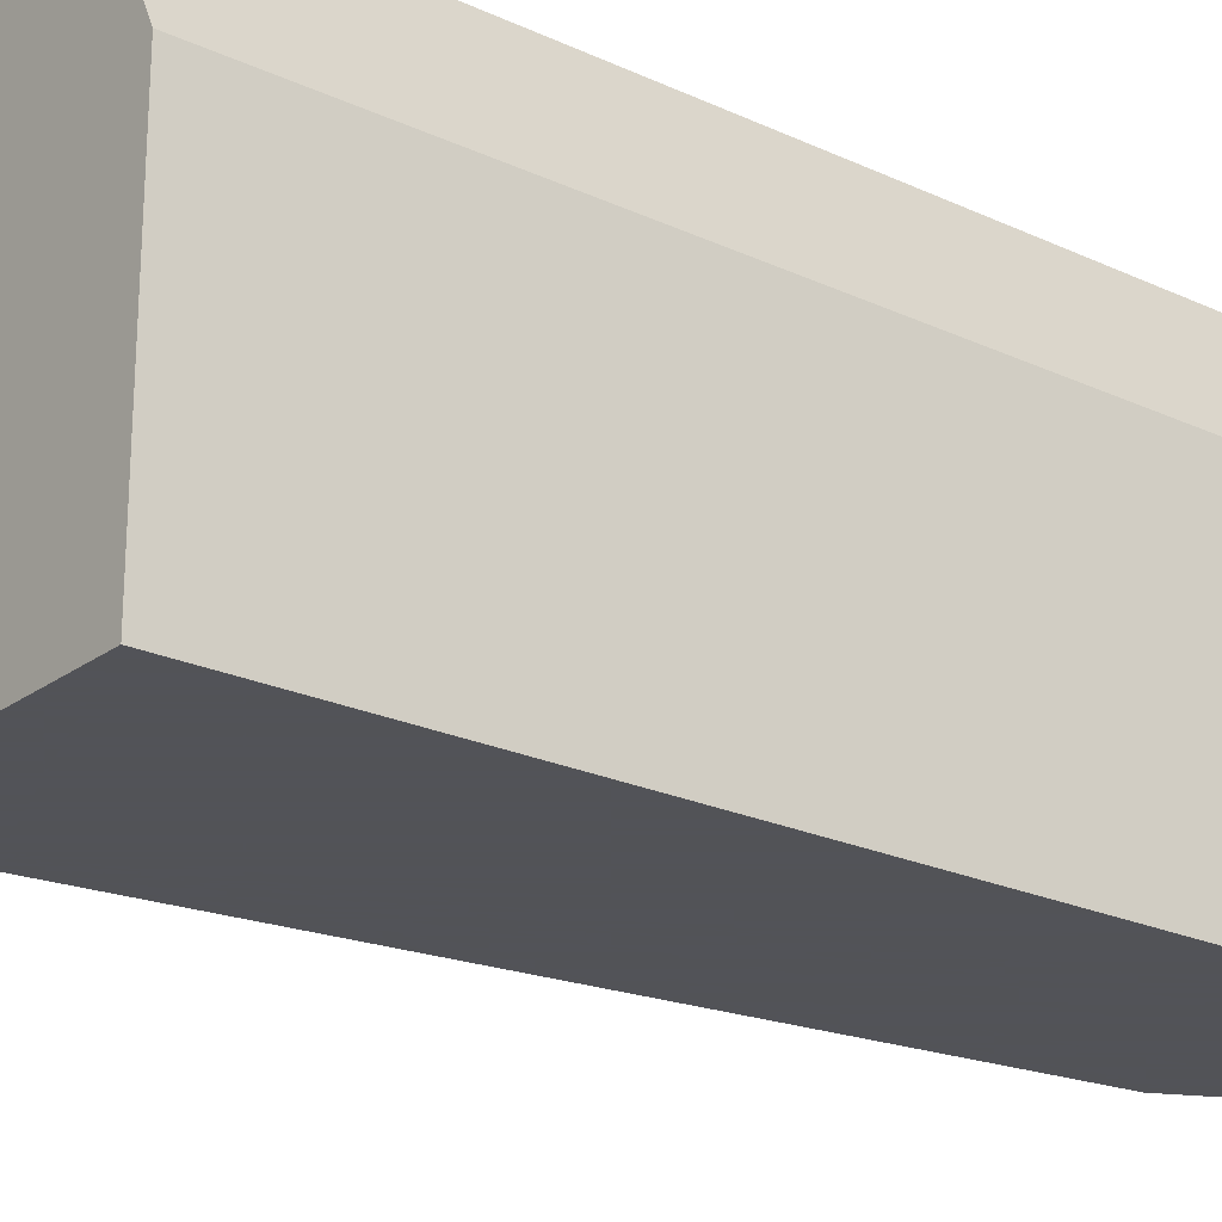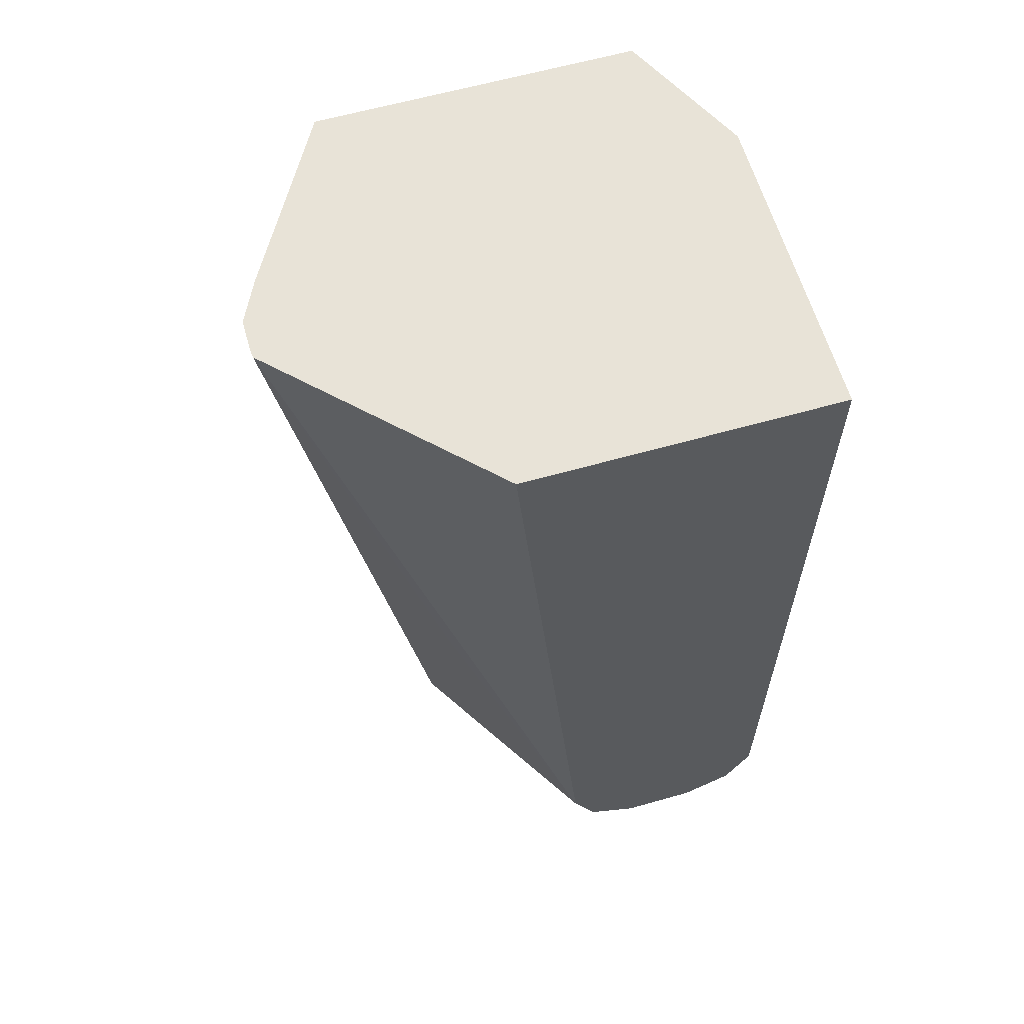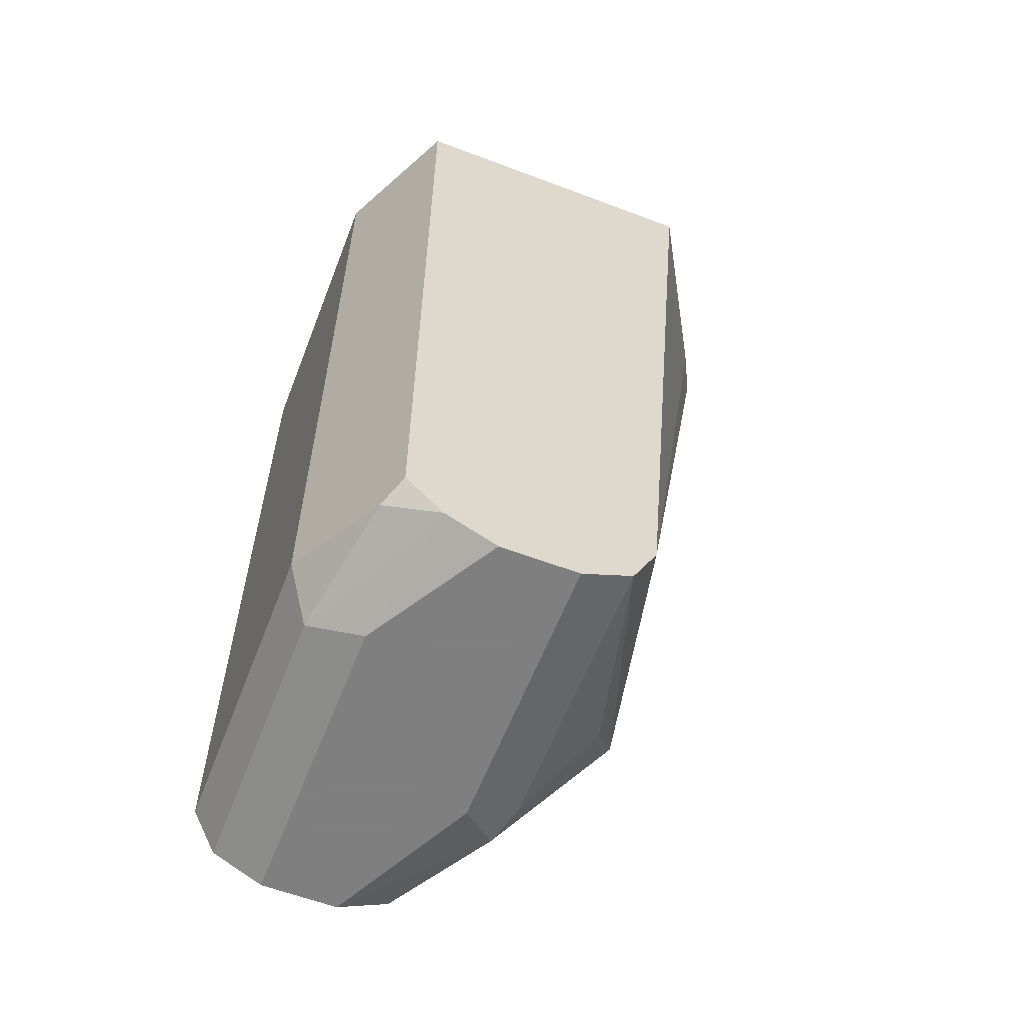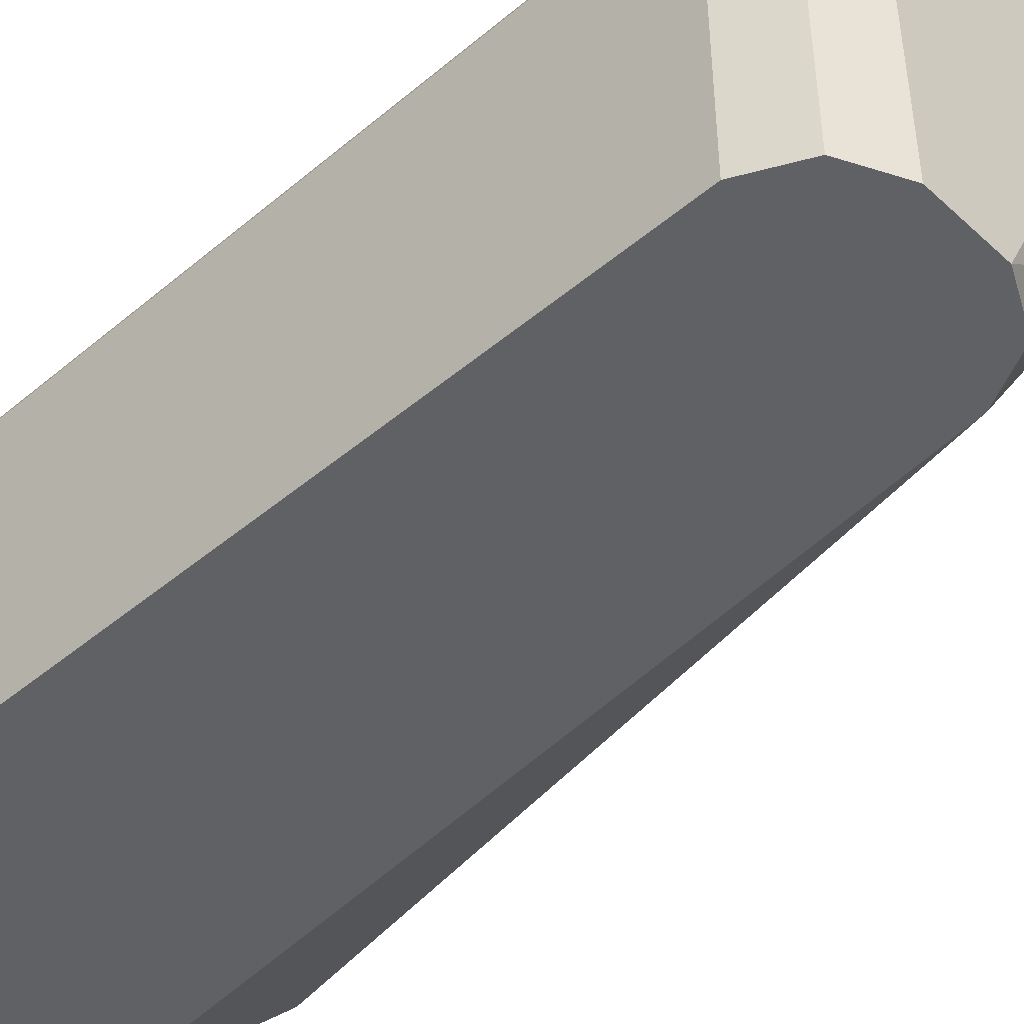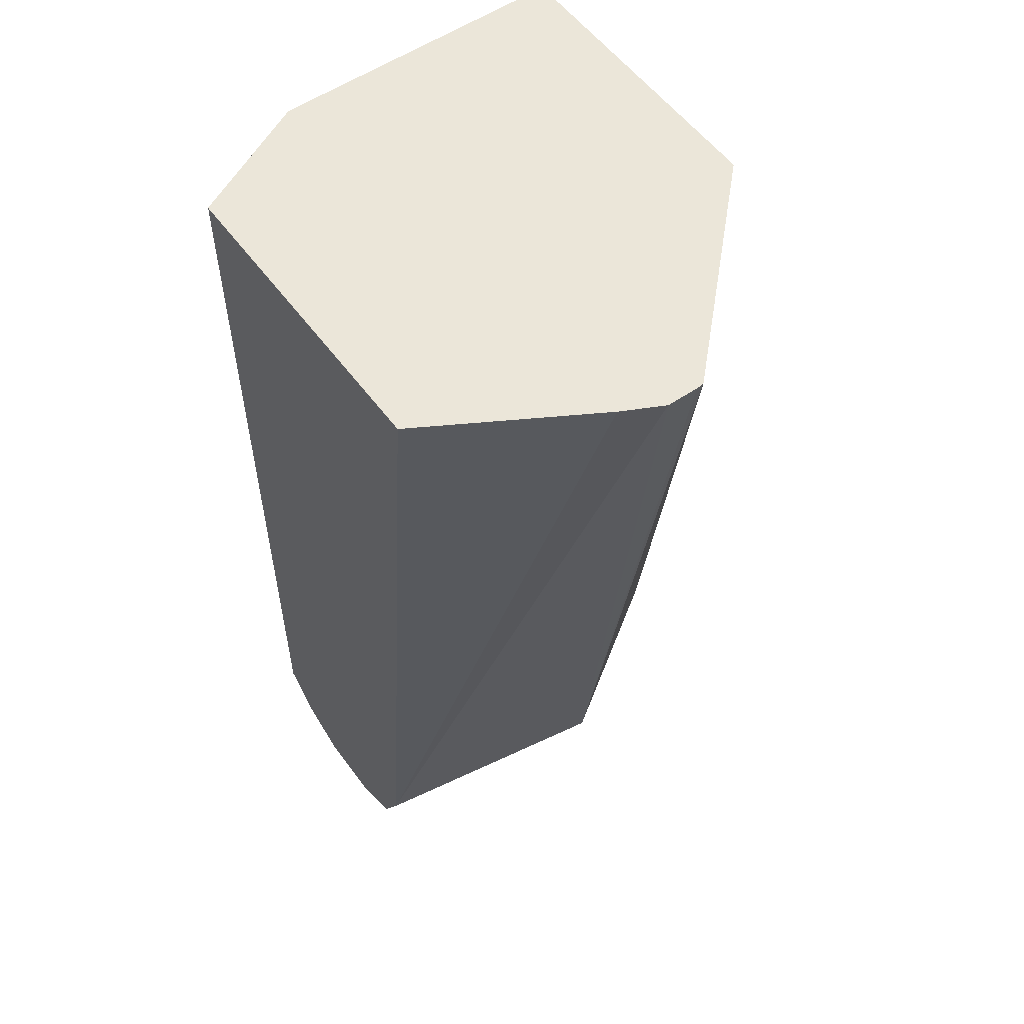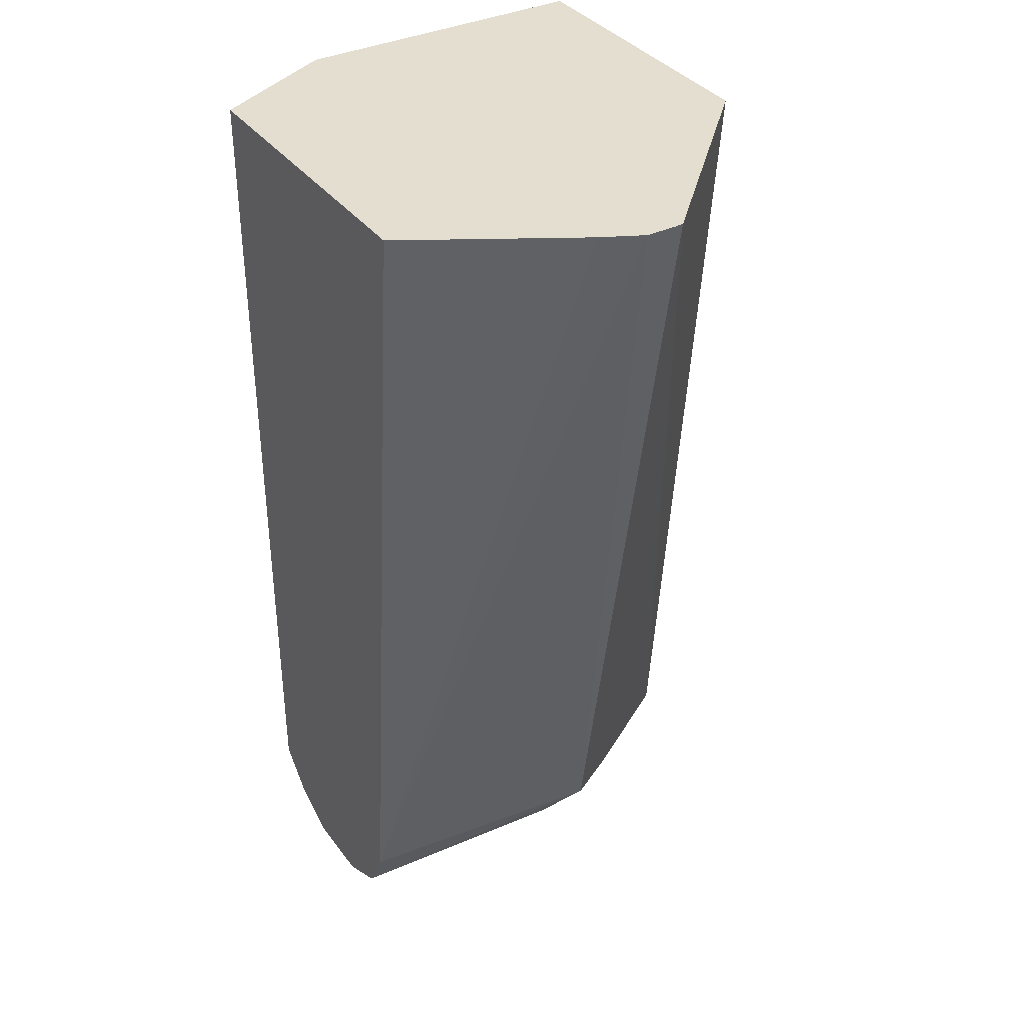
<metadata>
{"format":"obj","ext":"obj","renderer":"f3d","projection":"perspective","resolution":1024,"background":"white","views":[{"elev":-22.5,"azim":-128.6,"up":"+Z"},{"elev":61.7,"azim":163.9,"up":"+Y"},{"elev":-59.9,"azim":-21.2,"up":"+Y"},{"elev":-46.4,"azim":-46.3,"up":"+Z"},{"elev":55.5,"azim":54.3,"up":"+Y"},{"elev":36.4,"azim":58.2,"up":"+Y"}]}
</metadata>
<code>
v -0.2866 -0.3249 0.3202
v -0.2869 -0.3249 0.3172
v -0.2866 -0.3249 0.3328
v -0.3404 -0.6505 0.3177
v -0.362 -0.3249 0.2421
v -0.3429 -0.5244 0.2824
v -0.3933 -0.6656 0.2421
v -0.2946 -0.3249 0.3488
v -0.3631 -0.6656 0.4142
v -0.37 -0.6795 0.4142
v -0.3732 -0.6858 0.4142
v -0.3518 -0.6656 0.3328
v -0.3732 -0.6858 0.3026
v -0.3782 -0.6883 0.2875
v -0.3732 -0.6757 0.2824
v -0.3429 -0.6455 0.3127
v -0.4841 -0.3249 0.2421
v -0.353 -0.6253 0.2925
v -0.4034 -0.6858 0.2421
v -0.3324 -0.3249 0.4142
v -0.3933 -0.6959 0.4142
v -0.3933 -0.6959 0.3026
v -0.4236 -0.6959 0.2421
v -0.4841 -0.3249 0.3631
v -0.4841 -0.6656 0.2421
v -0.4586 -0.3249 0.4142
v -0.4236 -0.6959 0.4142
v -0.4538 -0.6959 0.2723
v -0.4538 -0.6959 0.2421
v -0.474 -0.3249 0.3833
v -0.4841 -0.6656 0.3631
v -0.474 -0.6858 0.2421
v -0.4586 -0.6704 0.4142
v -0.4538 -0.6959 0.3631
v -0.4438 -0.6858 0.4142
v -0.474 -0.6556 0.3833
v -0.474 -0.6858 0.353
v -0.4639 -0.6757 0.4034
f 14 22 23
f 17 31 24
f 17 25 31
f 14 19 15
f 14 23 19
f 21 27 34
f 13 22 14
f 9 33 35
f 11 21 22
f 11 13 12
f 9 11 10
f 9 21 11
f 9 27 21
f 9 35 27
f 21 34 28
f 11 22 13
f 21 28 23
f 33 36 38
f 23 28 29
f 34 35 37
f 35 38 37
f 33 38 35
f 31 38 36
f 31 37 38
f 28 32 29
f 28 37 32
f 28 34 37
f 27 35 34
f 26 36 33
f 26 30 36
f 25 37 31
f 25 32 37
f 24 36 30
f 24 31 36
f 21 23 22
f 9 26 33
f 1 5 17
f 8 20 9
f 3 9 4
f 3 8 9
f 2 7 5
f 2 6 7
f 2 4 6
f 1 4 2
f 4 9 10
f 1 3 4
f 9 20 26
f 1 26 20
f 1 30 26
f 1 24 30
f 1 17 24
f 1 2 5
f 1 8 3
f 4 10 11
f 1 20 8
f 4 12 13
f 4 11 12
f 7 15 19
f 7 18 16
f 6 16 18
f 5 25 17
f 5 32 25
f 5 29 32
f 6 18 7
f 5 19 23
f 5 7 19
f 4 16 6
f 4 7 16
f 4 15 7
f 4 14 15
f 5 23 29
f 4 13 14

</code>
